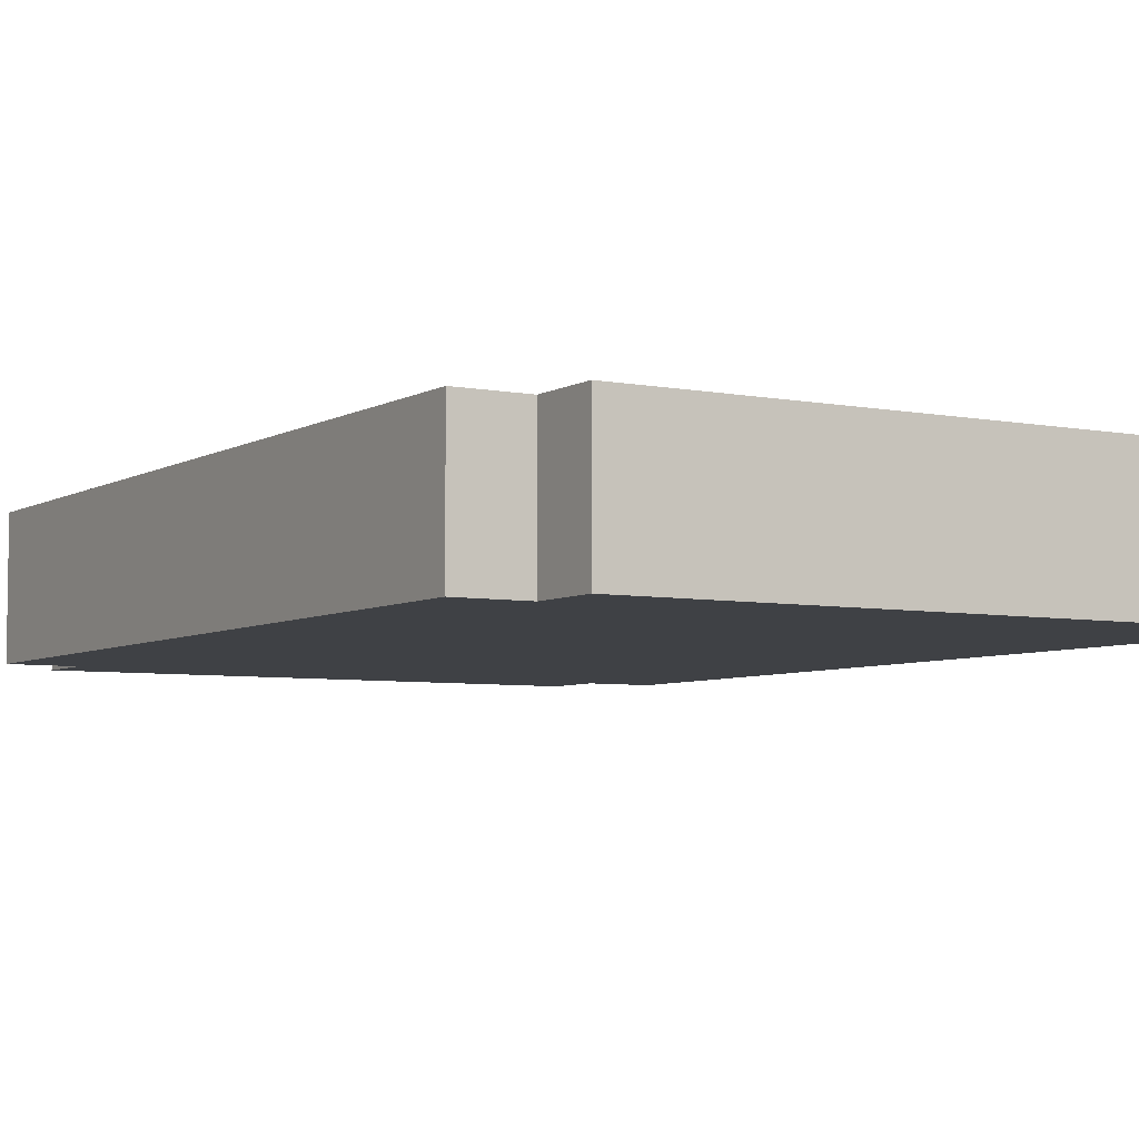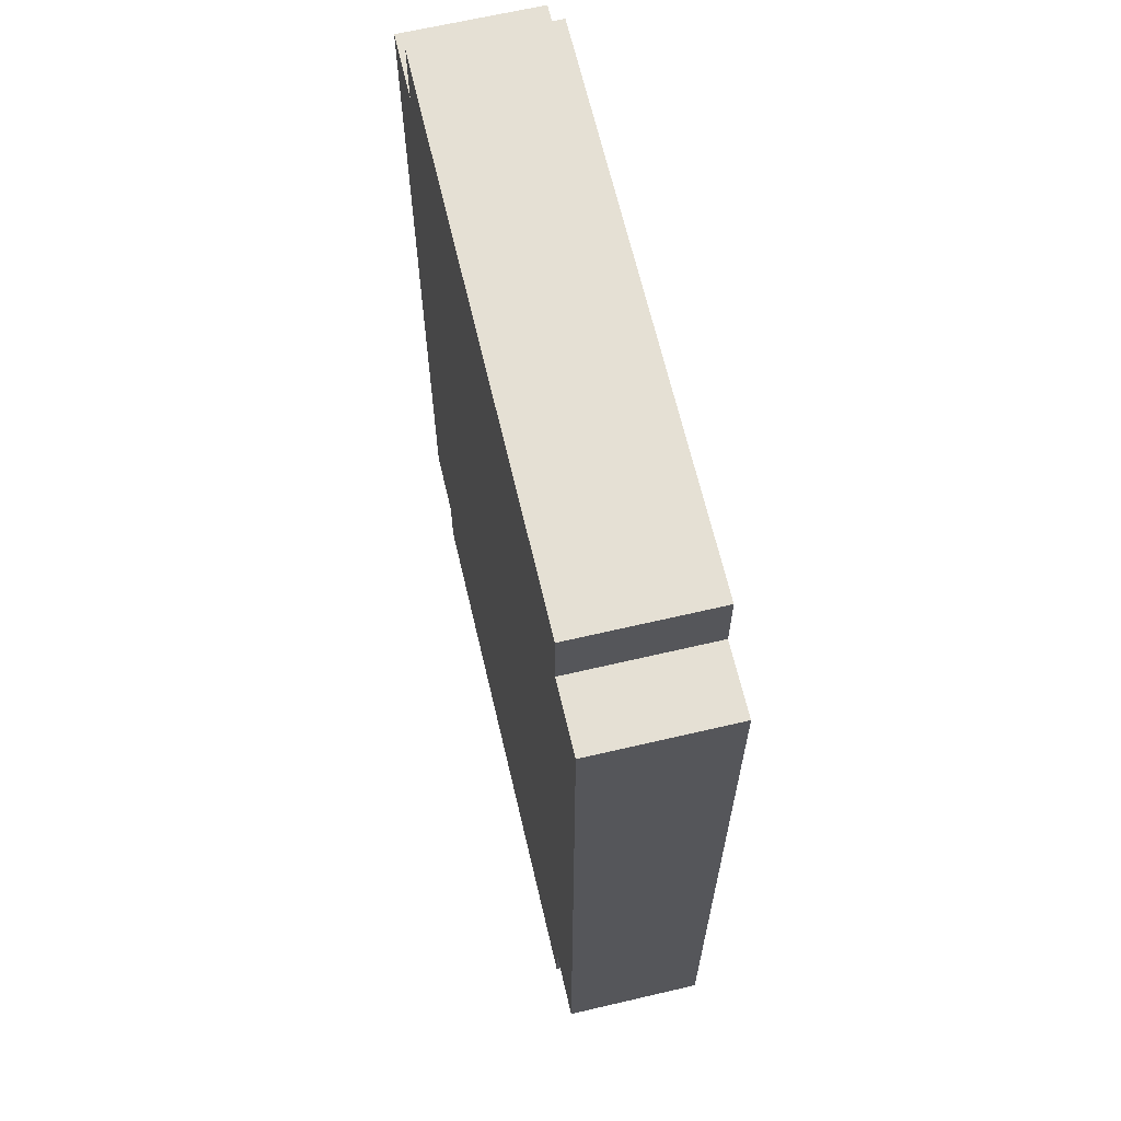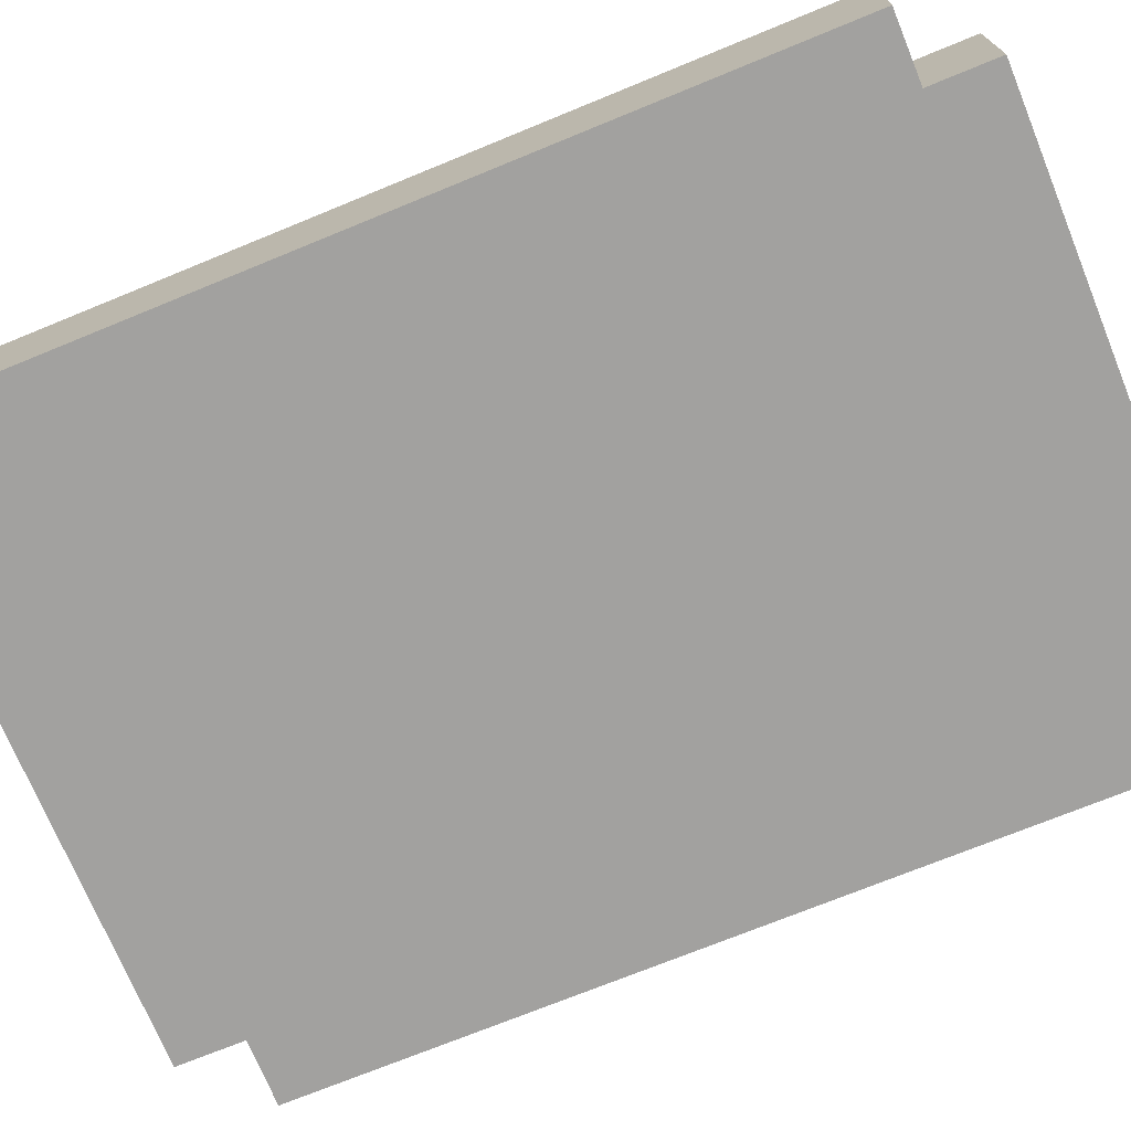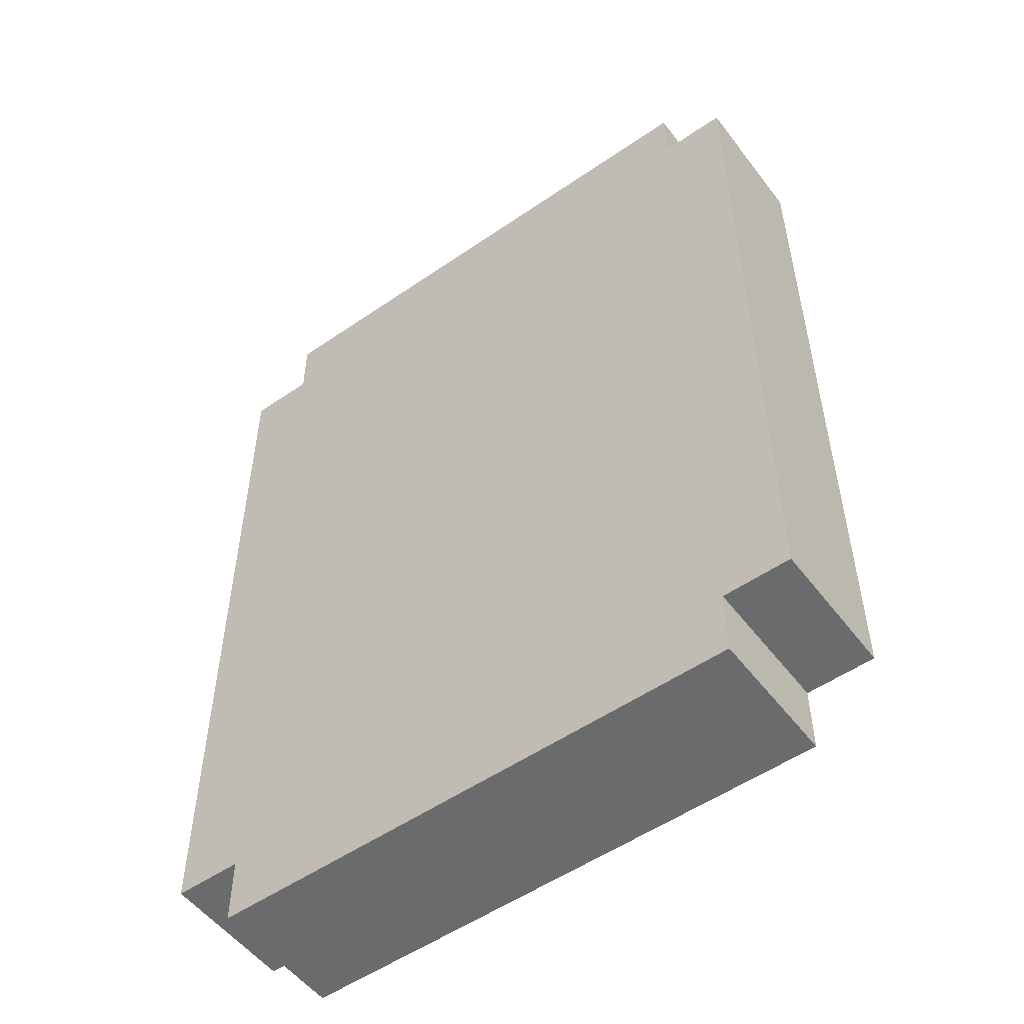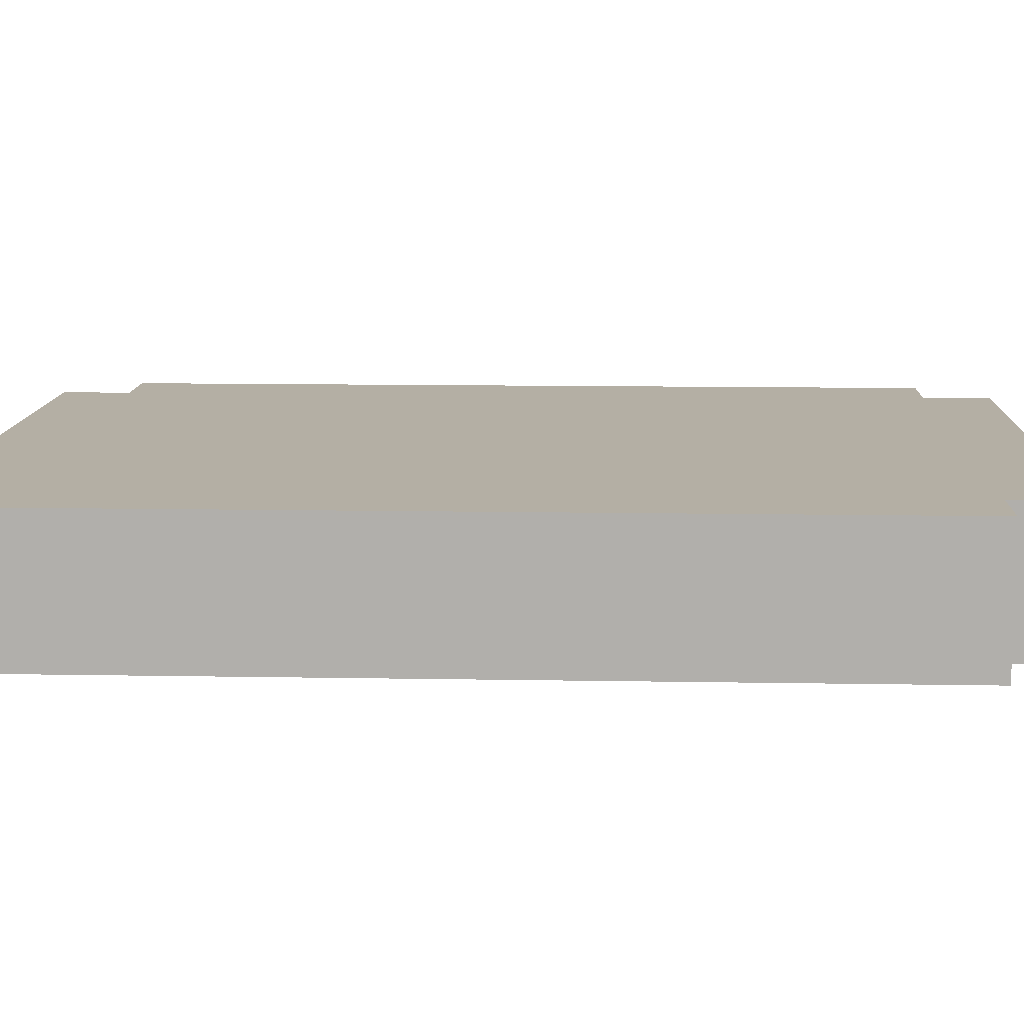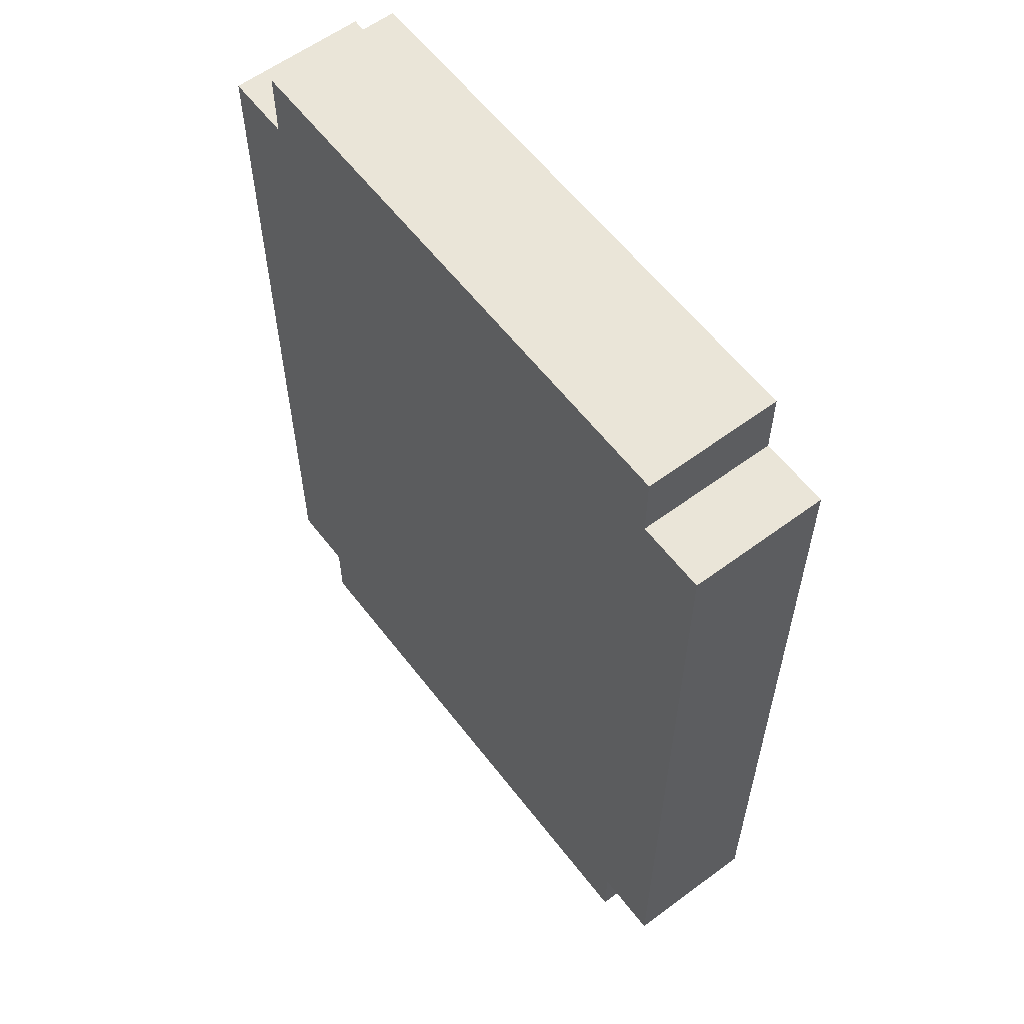
<metadata>
{"format":"obj","ext":"obj","renderer":"f3d","projection":"perspective","resolution":1024,"background":"white","views":[{"elev":-5.5,"azim":-31.2,"up":"+Z"},{"elev":65.8,"azim":76.8,"up":"+Y"},{"elev":-72.2,"azim":112.3,"up":"+Z"},{"elev":-53.2,"azim":-143.6,"up":"+Y"},{"elev":11.3,"azim":-87.5,"up":"+Z"},{"elev":59.4,"azim":52.7,"up":"+Y"}]}
</metadata>
<code>
g bonus1
v -5 2 1
v -5 2 -0
v -5 2 -1
v -5 14 1
v -5 14 -0
v -5 14 -1
v -4 1 1
v -4 1 -0
v -4 1 -1
v -4 2 1
v -4 2 -0
v -4 2 -1
v -4 14 1
v -4 14 -0
v -4 14 -1
v -4 15 1
v -4 15 -0
v -4 15 -1
v 4 1 1
v 4 1 -0
v 4 1 -1
v 4 2 1
v 4 2 -0
v 4 2 -1
v 4 14 1
v 4 14 -0
v 4 14 -1
v 4 15 1
v 4 15 -0
v 4 15 -1
v 5 2 1
v 5 2 -0
v 5 2 -1
v 5 14 1
v 5 14 -0
v 5 14 -1
v -5 2 1
v -5 14 1
v -4 1 1
v -4 2 1
v -4 6 1
v -4 7 1
v -4 10 1
v -4 13 1
v -4 14 1
v -4 15 1
v -3 3 1
v -3 4 1
v -3 7 1
v -3 8 1
v -3 10 1
v -3 11 1
v -3 12 1
v -3 13 1
v -3 14 1
v -2 5 1
v -2 6 1
v -2 8 1
v -2 9 1
v -2 10 1
v -2 11 1
v -2 12 1
v -2 13 1
v -2 14 1
v -1 4 1
v -1 5 1
v -1 9 1
v -1 10 1
v -1 13 1
v 1 4 1
v 1 5 1
v 1 9 1
v 1 10 1
v 2 5 1
v 2 6 1
v 2 8 1
v 2 9 1
v 3 3 1
v 3 4 1
v 3 7 1
v 3 8 1
v 4 1 1
v 4 2 1
v 4 6 1
v 4 7 1
v 4 14 1
v 4 15 1
v 5 2 1
v 5 14 1
v -5 2 -1
v -5 14 -1
v -4 1 -1
v -4 2 -1
v -4 4 -1
v -4 5 -1
v -4 8 -1
v -4 9 -1
v -4 12 -1
v -4 13 -1
v -4 14 -1
v -4 15 -1
v -3 3 -1
v -3 4 -1
v -3 5 -1
v -3 6 -1
v -3 7 -1
v -3 8 -1
v -3 9 -1
v -3 10 -1
v -3 11 -1
v -3 12 -1
v -3 13 -1
v -3 14 -1
v -2 2 -1
v -2 3 -1
v -2 4 -1
v -2 5 -1
v -2 6 -1
v -2 7 -1
v -2 8 -1
v -2 9 -1
v -2 10 -1
v -2 11 -1
v -2 12 -1
v -2 13 -1
v -2 14 -1
v -1 2 -1
v -1 3 -1
v -1 4 -1
v -1 5 -1
v -1 6 -1
v -1 7 -1
v -1 8 -1
v -1 9 -1
v -1 10 -1
v -1 11 -1
v -1 12 -1
v -1 13 -1
v -1 14 -1
v 0 3 -1
v 0 4 -1
v 0 5 -1
v 0 6 -1
v 0 7 -1
v 0 8 -1
v 0 9 -1
v 0 10 -1
v 0 11 -1
v 0 12 -1
v 0 13 -1
v 0 14 -1
v 1 3 -1
v 1 4 -1
v 1 5 -1
v 1 6 -1
v 1 7 -1
v 1 8 -1
v 1 9 -1
v 1 10 -1
v 1 11 -1
v 1 12 -1
v 1 13 -1
v 1 14 -1
v 2 2 -1
v 2 3 -1
v 2 4 -1
v 2 5 -1
v 2 6 -1
v 2 7 -1
v 2 8 -1
v 2 9 -1
v 2 10 -1
v 2 11 -1
v 2 12 -1
v 2 13 -1
v 2 14 -1
v 3 2 -1
v 3 3 -1
v 3 4 -1
v 3 5 -1
v 3 6 -1
v 3 7 -1
v 3 8 -1
v 3 9 -1
v 3 10 -1
v 3 11 -1
v 3 12 -1
v 3 13 -1
v 3 14 -1
v 4 1 -1
v 4 2 -1
v 4 3 -1
v 4 4 -1
v 4 5 -1
v 4 6 -1
v 4 7 -1
v 4 8 -1
v 4 9 -1
v 4 10 -1
v 4 11 -1
v 4 12 -1
v 4 13 -1
v 4 14 -1
v 4 15 -1
v 5 2 -1
v 5 14 -1
v -4 1 1
v 4 1 1
v -4 1 -0
v 4 1 -0
v -4 1 -1
v 4 1 -1
v -5 2 1
v -4 2 1
v 4 2 1
v 5 2 1
v -5 2 -0
v -4 2 -0
v 4 2 -0
v 5 2 -0
v -5 2 -1
v -4 2 -1
v 4 2 -1
v 5 2 -1
v -5 14 1
v -4 14 1
v 4 14 1
v 5 14 1
v -5 14 -0
v -4 14 -0
v 4 14 -0
v 5 14 -0
v -5 14 -1
v -4 14 -1
v 4 14 -1
v 5 14 -1
v -4 15 1
v 4 15 1
v -4 15 -0
v 4 15 -0
v -4 15 -1
v 4 15 -1
f 4 2 1
f 5 3 2
f 5 2 4
f 6 3 5
f 10 8 7
f 11 9 8
f 11 8 10
f 12 9 11
f 16 14 13
f 17 15 14
f 17 14 16
f 18 15 17
f 19 20 22
f 20 21 23
f 22 20 23
f 23 21 24
f 25 26 28
f 26 27 29
f 28 26 29
f 29 27 30
f 31 32 34
f 32 33 35
f 34 32 35
f 35 33 36
f 40 38 37
f 41 38 40
f 42 38 41
f 43 38 42
f 44 38 43
f 45 38 44
f 47 40 39
f 47 41 40
f 48 41 47
f 49 42 41
f 49 43 42
f 50 43 49
f 51 44 43
f 51 43 50
f 52 44 51
f 53 44 52
f 54 46 45
f 54 44 53
f 54 45 44
f 55 46 54
f 56 41 48
f 57 50 49
f 57 41 56
f 57 49 41
f 58 52 51
f 58 50 57
f 58 51 50
f 59 52 58
f 60 52 59
f 61 53 52
f 61 52 60
f 62 54 53
f 62 53 61
f 63 55 54
f 63 54 62
f 64 46 55
f 64 55 63
f 65 48 47
f 65 56 48
f 66 57 56
f 66 56 65
f 66 58 57
f 66 59 58
f 67 60 59
f 67 59 66
f 68 63 62
f 68 60 67
f 68 62 61
f 68 61 60
f 69 64 63
f 69 63 68
f 70 66 65
f 70 65 47
f 70 67 66
f 70 68 67
f 71 68 70
f 72 68 71
f 73 69 68
f 73 68 72
f 74 72 71
f 74 71 70
f 75 72 74
f 76 72 75
f 77 73 72
f 77 72 76
f 78 47 39
f 78 70 47
f 79 74 70
f 79 70 78
f 79 75 74
f 80 76 75
f 81 77 76
f 81 76 80
f 82 78 39
f 82 79 78
f 83 79 82
f 84 80 75
f 84 79 83
f 84 75 79
f 85 81 80
f 85 80 84
f 86 64 69
f 86 81 85
f 86 69 73
f 86 73 77
f 86 77 81
f 86 46 64
f 87 46 86
f 88 85 84
f 88 84 83
f 88 86 85
f 89 86 88
f 90 91 93
f 93 91 94
f 94 91 95
f 95 91 96
f 96 91 97
f 97 91 98
f 98 91 99
f 99 91 100
f 93 94 102
f 94 95 103
f 102 94 103
f 95 96 104
f 103 95 104
f 104 96 105
f 105 96 106
f 96 97 107
f 106 96 107
f 97 98 108
f 107 97 108
f 108 98 109
f 109 98 110
f 98 99 111
f 110 98 111
f 99 100 112
f 111 99 112
f 100 101 113
f 112 100 113
f 92 93 114
f 93 102 114
f 102 103 115
f 114 102 115
f 103 104 116
f 115 103 116
f 104 105 117
f 116 104 117
f 105 106 118
f 117 105 118
f 106 107 119
f 118 106 119
f 107 108 120
f 119 107 120
f 108 109 121
f 120 108 121
f 109 110 122
f 121 109 122
f 110 111 123
f 122 110 123
f 111 112 124
f 123 111 124
f 112 113 125
f 124 112 125
f 113 101 126
f 125 113 126
f 92 114 127
f 114 115 127
f 116 117 128
f 127 115 128
f 117 118 128
f 115 116 128
f 128 118 129
f 129 118 130
f 118 119 131
f 130 118 131
f 119 120 132
f 131 119 132
f 120 121 132
f 121 122 132
f 132 122 133
f 133 122 134
f 122 123 135
f 134 122 135
f 124 125 136
f 135 123 136
f 123 124 136
f 125 126 136
f 136 126 137
f 137 126 138
f 126 101 139
f 138 126 139
f 128 129 140
f 127 128 140
f 129 130 141
f 140 129 141
f 130 131 142
f 141 130 142
f 131 132 143
f 142 131 143
f 132 133 144
f 143 132 144
f 133 134 145
f 144 133 145
f 134 135 146
f 145 134 146
f 135 136 147
f 146 135 147
f 136 137 148
f 147 136 148
f 137 138 149
f 148 137 149
f 138 139 150
f 149 138 150
f 139 101 151
f 150 139 151
f 140 141 152
f 127 140 152
f 141 142 153
f 152 141 153
f 144 145 154
f 153 142 154
f 143 144 154
f 142 143 154
f 154 145 155
f 155 145 156
f 145 146 157
f 156 145 157
f 146 147 158
f 157 146 158
f 147 148 158
f 148 149 158
f 158 149 159
f 159 149 160
f 149 150 161
f 160 149 161
f 150 151 162
f 161 150 162
f 151 101 163
f 162 151 163
f 92 127 164
f 127 152 164
f 152 153 165
f 164 152 165
f 153 154 166
f 165 153 166
f 154 155 167
f 166 154 167
f 155 156 168
f 167 155 168
f 156 157 169
f 168 156 169
f 157 158 170
f 169 157 170
f 158 159 171
f 170 158 171
f 159 160 172
f 171 159 172
f 160 161 173
f 172 160 173
f 161 162 174
f 173 161 174
f 162 163 175
f 174 162 175
f 163 101 176
f 175 163 176
f 92 164 177
f 164 165 177
f 167 168 178
f 177 165 178
f 166 167 178
f 165 166 178
f 178 168 179
f 179 168 180
f 168 169 181
f 180 168 181
f 169 170 182
f 181 169 182
f 170 171 182
f 171 172 182
f 182 172 183
f 183 172 184
f 172 173 185
f 184 172 185
f 174 175 186
f 185 173 186
f 175 176 186
f 173 174 186
f 186 176 187
f 187 176 188
f 176 101 189
f 188 176 189
f 92 177 190
f 177 178 191
f 190 177 191
f 178 179 192
f 191 178 192
f 179 180 193
f 192 179 193
f 180 181 194
f 193 180 194
f 181 182 195
f 194 181 195
f 182 183 196
f 195 182 196
f 183 184 197
f 196 183 197
f 184 185 198
f 197 184 198
f 185 186 199
f 198 185 199
f 186 187 200
f 199 186 200
f 187 188 201
f 200 187 201
f 188 189 202
f 201 188 202
f 189 101 203
f 202 189 203
f 203 101 204
f 199 200 205
f 201 202 205
f 202 203 205
f 200 201 205
f 198 199 205
f 197 198 205
f 192 193 205
f 193 194 205
f 194 195 205
f 195 196 205
f 196 197 205
f 191 192 205
f 205 203 206
f 209 208 207
f 210 208 209
f 211 210 209
f 212 210 211
f 217 214 213
f 218 214 217
f 219 216 215
f 220 216 219
f 221 218 217
f 222 218 221
f 223 220 219
f 224 220 223
f 225 226 229
f 229 226 230
f 227 228 231
f 231 228 232
f 229 230 233
f 233 230 234
f 231 232 235
f 235 232 236
f 237 238 239
f 239 238 240
f 239 240 241
f 241 240 242

</code>
